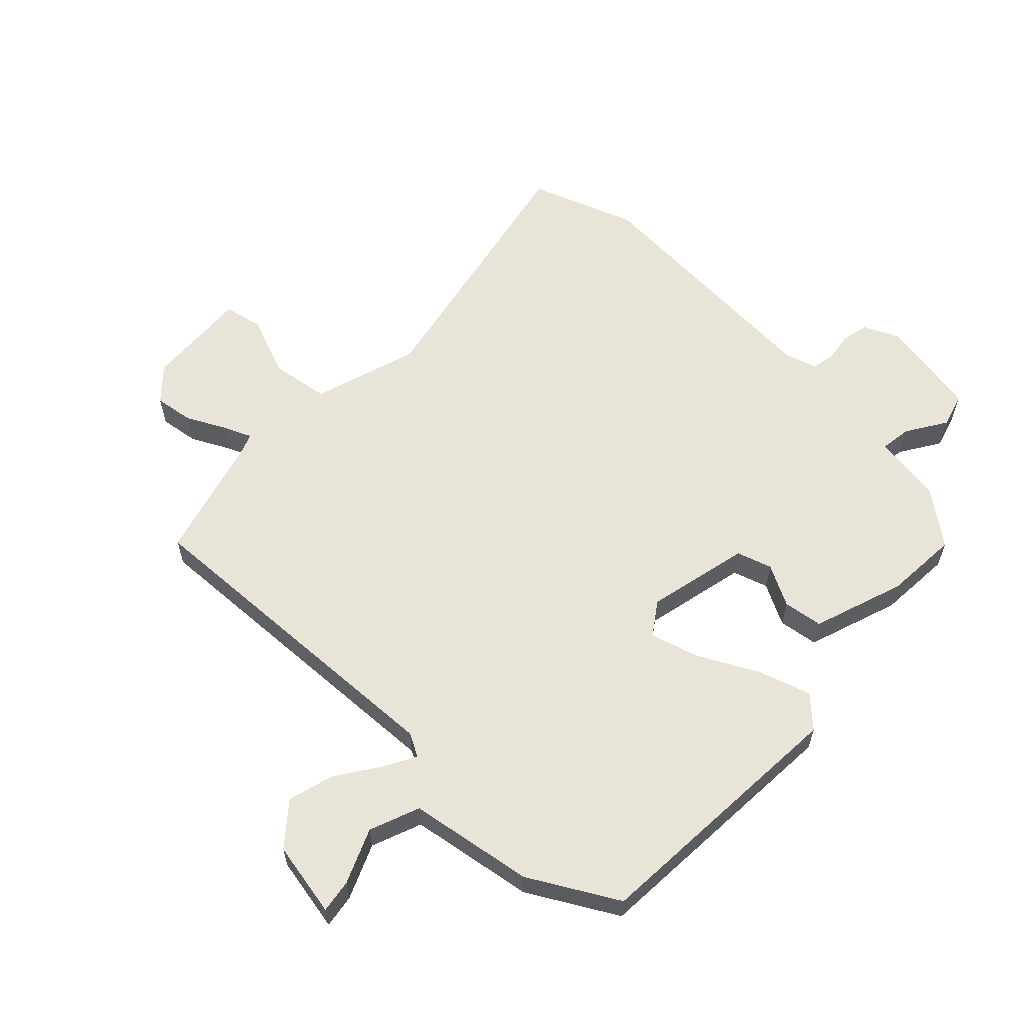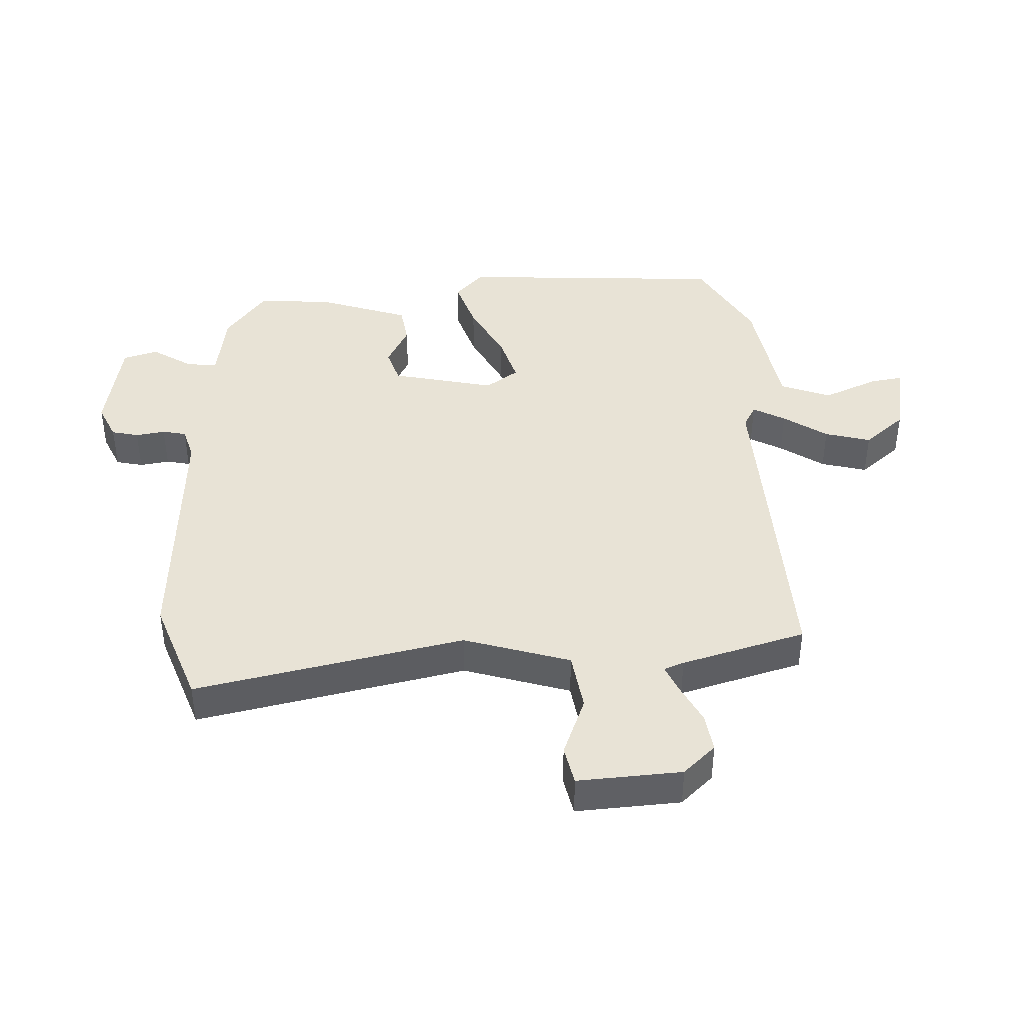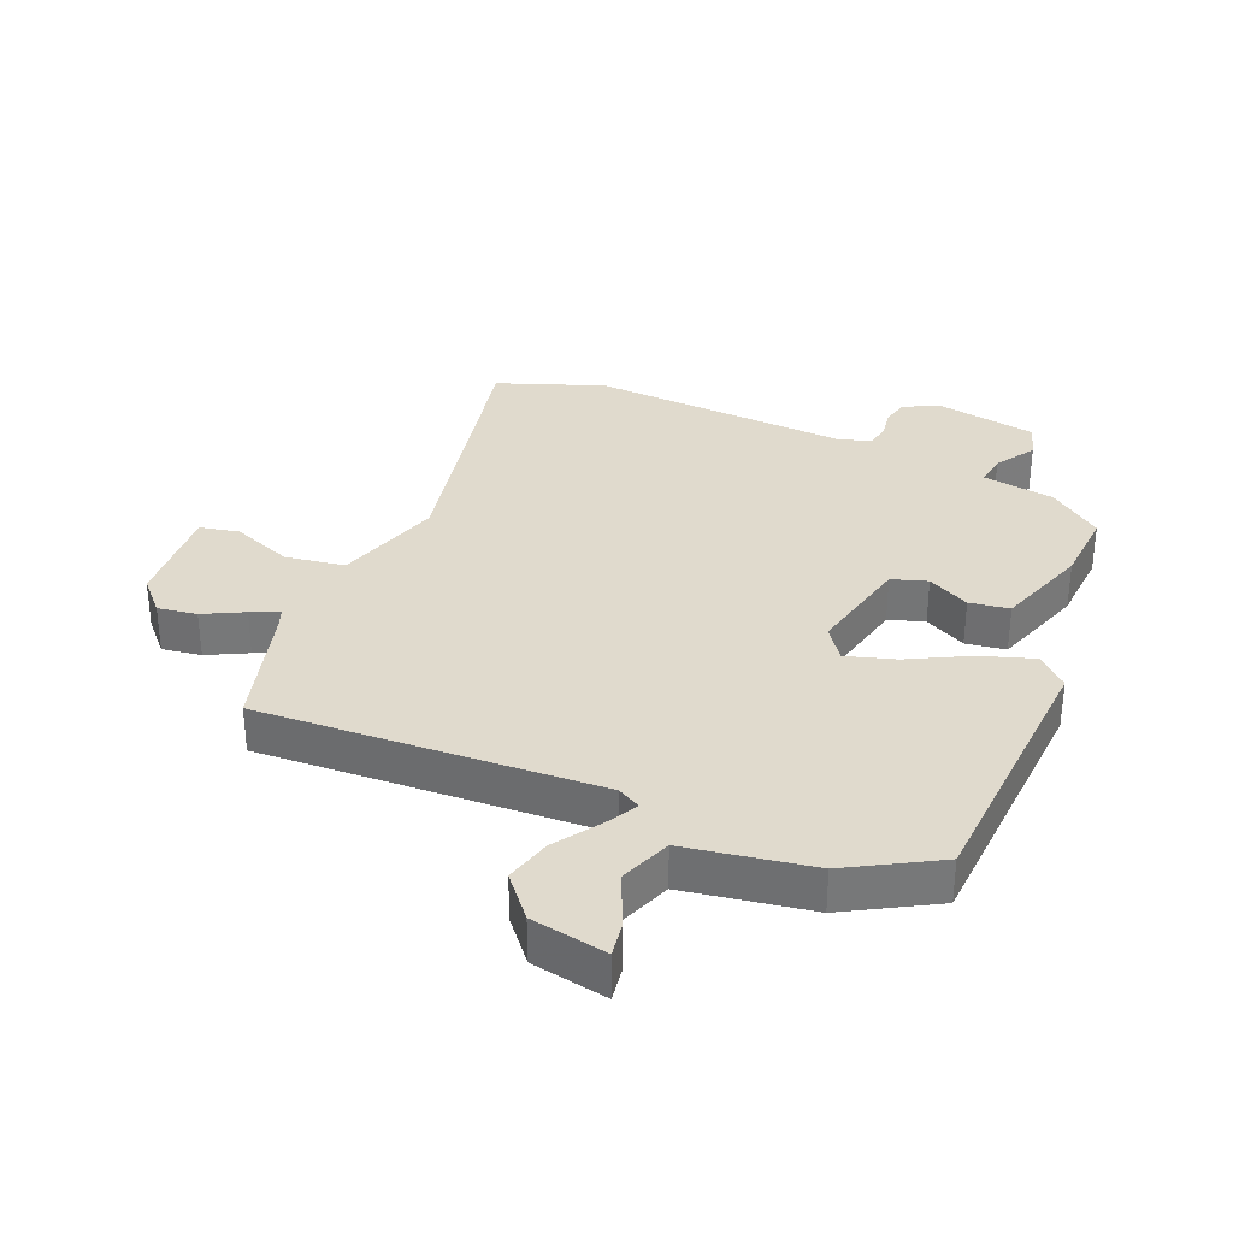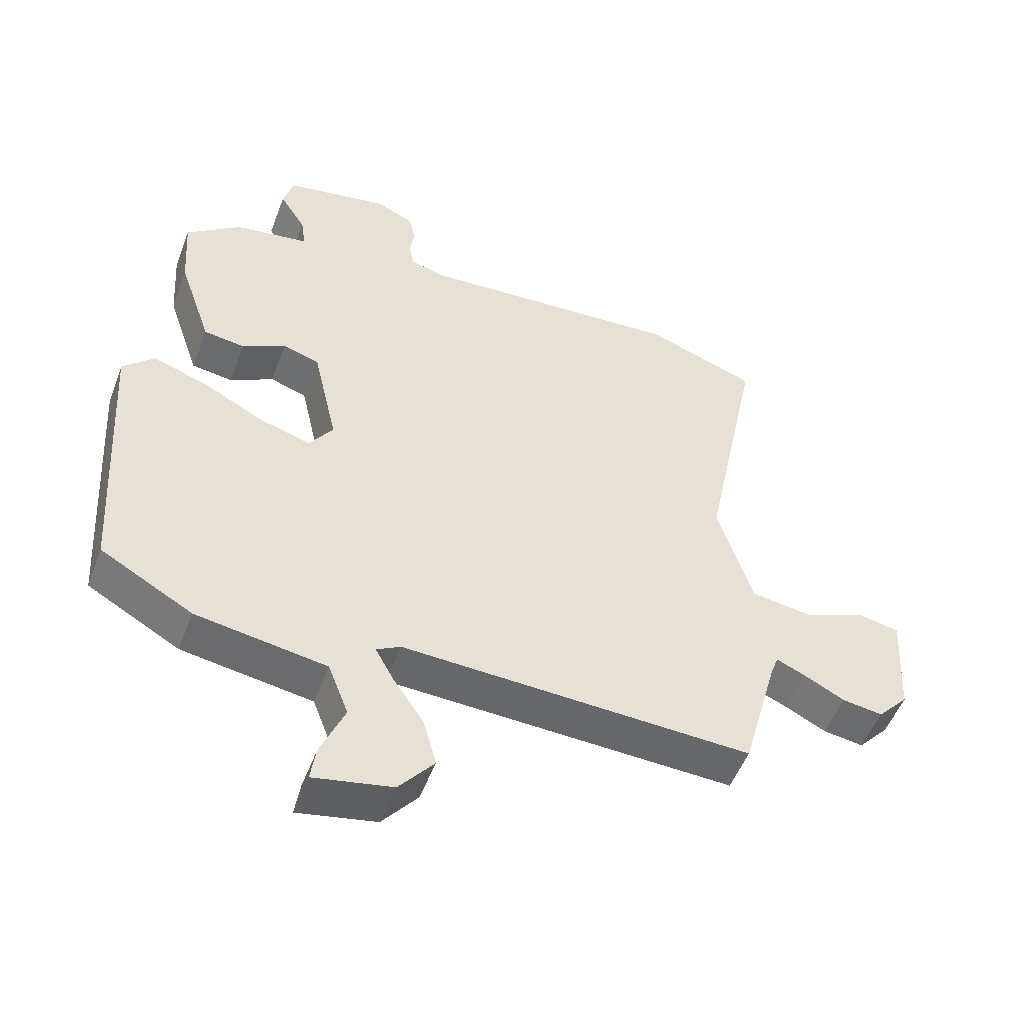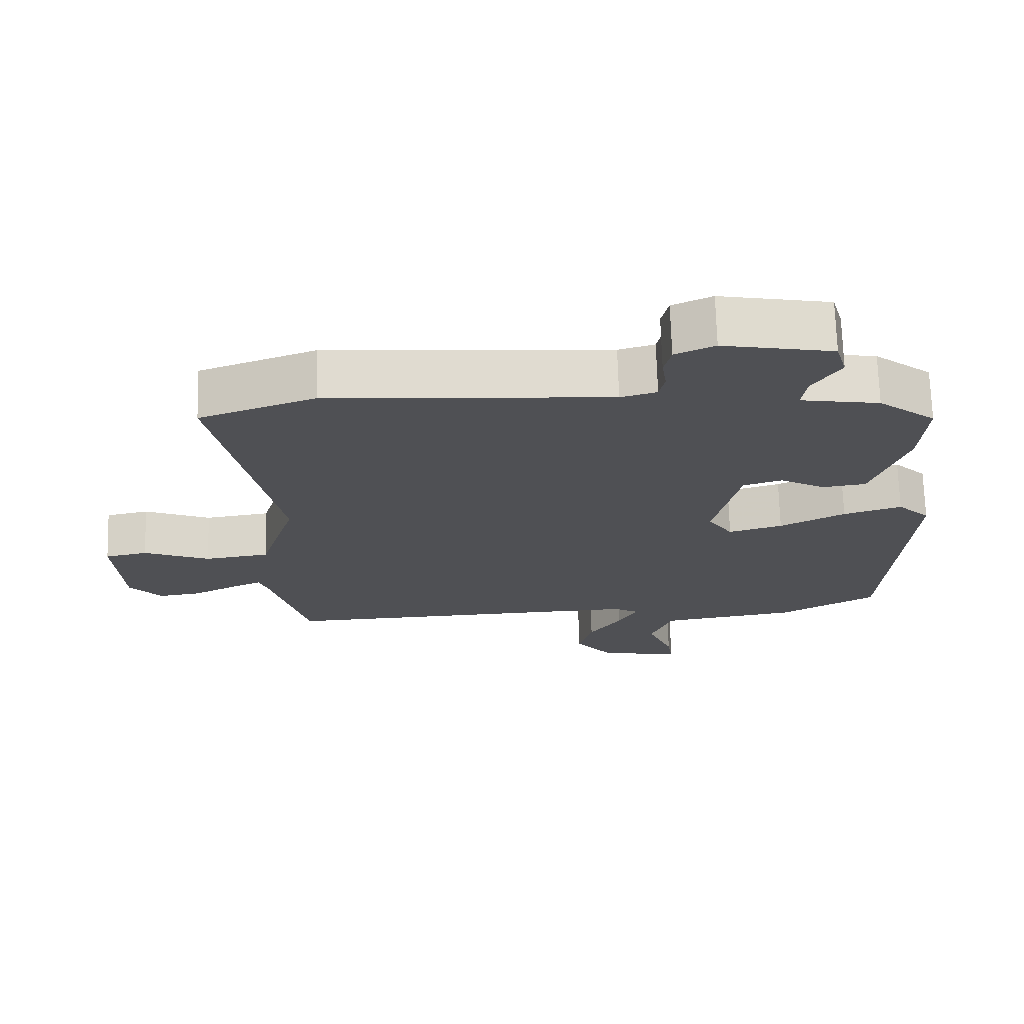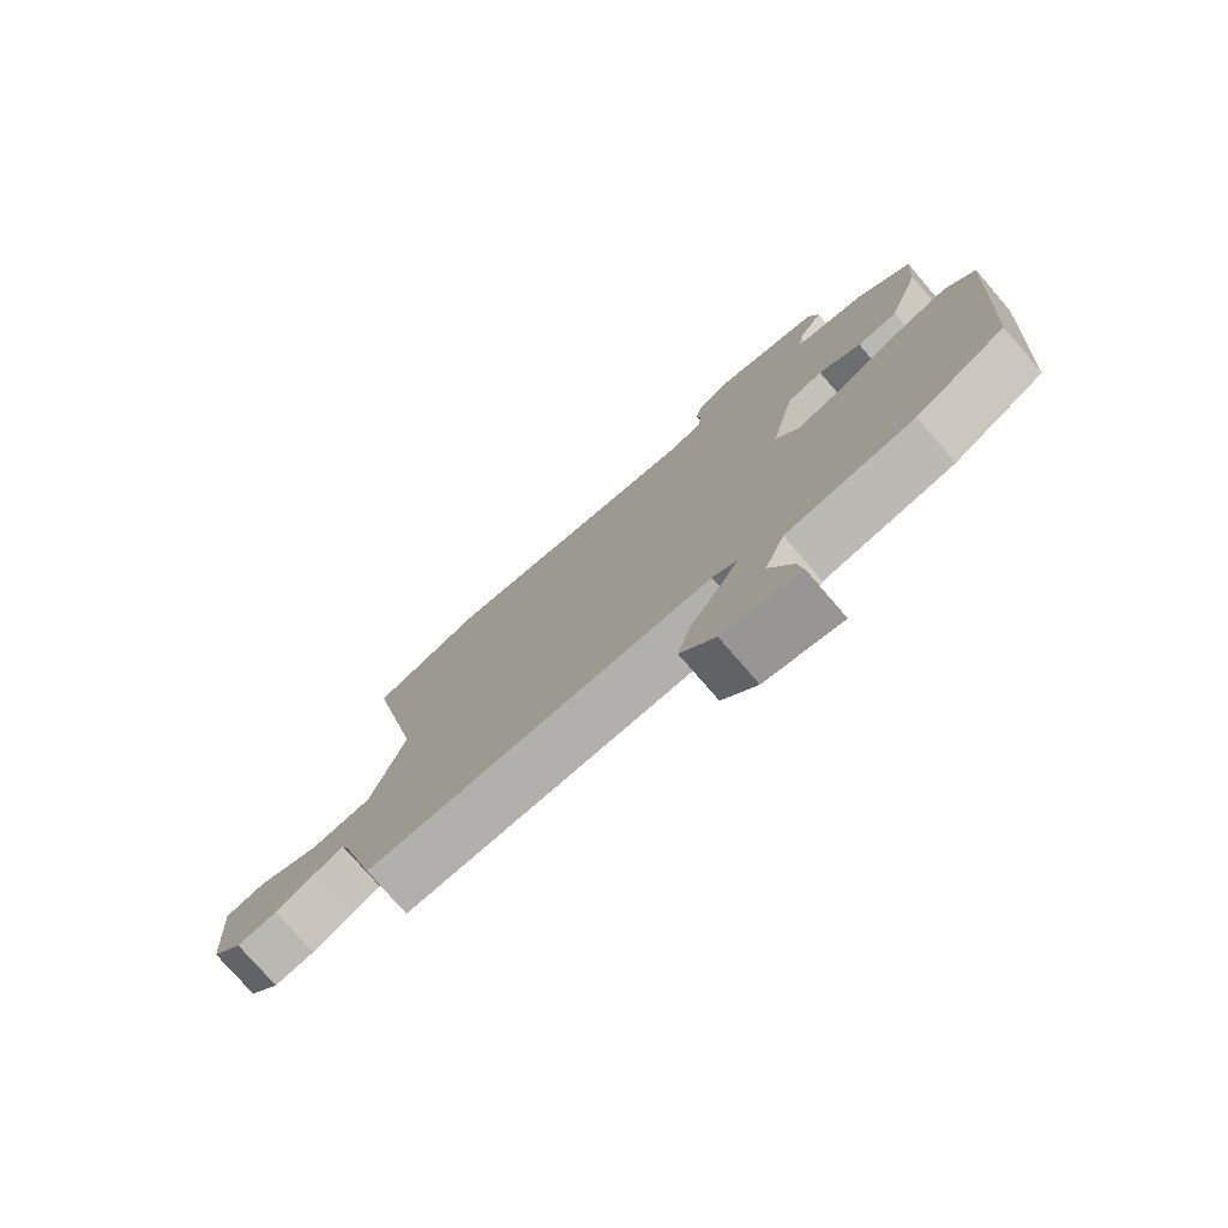
<metadata>
{"format":"obj","ext":"obj","renderer":"f3d","projection":"perspective","resolution":1024,"background":"white","views":[{"elev":60.4,"azim":-136.2,"up":"+Y"},{"elev":41.8,"azim":87.3,"up":"+Y"},{"elev":33.0,"azim":-157.4,"up":"+Y"},{"elev":-51.5,"azim":-20.4,"up":"+Z"},{"elev":70.7,"azim":178.4,"up":"+Z"},{"elev":-76.7,"azim":-139.2,"up":"+Z"}]}
</metadata>
<code>
v 0.392 0.07 0.539
v 0.56 0.07 0.478
v 0.472 0.07 0.049
v 0.525 0.07 -0.12
v 0.619 0.07 -0.134
v 0.715 0.07 -0.096
v 0.777 0.07 -0.109
v 0.767 0.07 -0.275
v 0.72 0.07 -0.326
v 0.658 0.07 -0.317
v 0.595 0.07 -0.285
v 0.551 0.07 -0.266
v 0.539 0.07 -0.298
v 0.484 0.07 -0.496
v -0.052 0.07 -0.472
v -0.089 0.07 -0.492
v -0.061 0.07 -0.543
v -0.014 0.07 -0.612
v 0.006 0.07 -0.685
v -0.048 0.07 -0.75
v -0.168 0.07 -0.773
v -0.16 0.07 -0.72
v -0.123 0.07 -0.633
v -0.154 0.07 -0.553
v -0.353 0.07 -0.521
v -0.493 0.07 -0.442
v -0.52 0.07 -0.014
v -0.473 0.07 0.031
v -0.389 0.07 0.004
v -0.295 0.07 -0.045
v -0.217 0.07 -0.068
v -0.181 0.07 -0.016
v -0.218 0.07 0.148
v -0.274 0.07 0.166
v -0.34 0.07 0.131
v -0.403 0.07 0.14
v -0.453 0.07 0.286
v -0.461 0.07 0.404
v -0.378 0.07 0.468
v -0.264 0.07 0.486
v -0.271 0.07 0.536
v -0.311 0.07 0.599
v -0.295 0.07 0.654
v -0.136 0.07 0.683
v -0.079 0.07 0.657
v -0.069 0.07 0.614
v -0.076 0.07 0.567
v -0.068 0.07 0.529
v -0.016 0.07 0.514
v 0.392 0 0.539
v 0.56 0 0.478
v 0.472 0 0.049
v 0.525 0 -0.12
v 0.619 0 -0.134
v 0.715 0 -0.096
v 0.777 0 -0.109
v 0.767 0 -0.275
v 0.72 0 -0.326
v 0.658 0 -0.317
v 0.595 0 -0.285
v 0.551 0 -0.266
v 0.539 0 -0.298
v 0.484 0 -0.496
v -0.052 0 -0.472
v -0.089 0 -0.492
v -0.061 0 -0.543
v -0.014 0 -0.612
v 0.006 0 -0.685
v -0.048 0 -0.75
v -0.168 0 -0.773
v -0.16 0 -0.72
v -0.123 0 -0.633
v -0.154 0 -0.553
v -0.353 0 -0.521
v -0.493 0 -0.442
v -0.52 0 -0.014
v -0.473 0 0.031
v -0.389 0 0.004
v -0.295 0 -0.045
v -0.217 0 -0.068
v -0.181 0 -0.016
v -0.218 0 0.148
v -0.274 0 0.166
v -0.34 0 0.131
v -0.403 0 0.14
v -0.453 0 0.286
v -0.461 0 0.404
v -0.378 0 0.468
v -0.264 0 0.486
v -0.271 0 0.536
v -0.311 0 0.599
v -0.295 0 0.654
v -0.136 0 0.683
v -0.079 0 0.657
v -0.069 0 0.614
v -0.076 0 0.567
v -0.068 0 0.529
v -0.016 0 0.514
f 45 46 47
f 44 45 47
f 43 44 47
f 42 43 47
f 41 42 47
f 40 41 47 48
f 38 39 40
f 37 38 40
f 36 37 40
f 35 36 40
f 34 35 40
f 40 48 49
f 34 40 49
f 33 34 49
f 28 29 30
f 27 28 30
f 26 27 30
f 25 26 30
f 24 25 30
f 23 24 30 31
f 21 22 23
f 20 21 23
f 19 20 23
f 18 19 23
f 17 18 23
f 16 17 23
f 16 23 31 32
f 13 14 15
f 12 13 15
f 9 10 11
f 8 9 11
f 7 8 11
f 6 7 11
f 5 6 11
f 4 5 11 12
f 3 4 12 15
f 2 3 15
f 1 2 15
f 49 1 15
f 33 49 15
f 32 33 15
f 15 16 32
f 96 95 94
f 96 94 93
f 96 93 92
f 96 92 91
f 96 91 90
f 97 96 90 89
f 89 88 87
f 89 87 86
f 89 86 85
f 89 85 84
f 89 84 83
f 98 97 89
f 98 89 83
f 98 83 82
f 79 78 77
f 79 77 76
f 79 76 75
f 79 75 74
f 79 74 73
f 80 79 73 72
f 72 71 70
f 72 70 69
f 72 69 68
f 72 68 67
f 72 67 66
f 72 66 65
f 81 80 72 65
f 64 63 62
f 64 62 61
f 60 59 58
f 60 58 57
f 60 57 56
f 60 56 55
f 60 55 54
f 61 60 54 53
f 64 61 53 52
f 64 52 51
f 64 51 50
f 64 50 98
f 64 98 82
f 64 82 81
f 81 65 64
f 1 50 51 2
f 2 51 52 3
f 3 52 53 4
f 4 53 54 5
f 5 54 55 6
f 6 55 56 7
f 7 56 57 8
f 8 57 58 9
f 9 58 59 10
f 10 59 60 11
f 11 60 61 12
f 12 61 62 13
f 13 62 63 14
f 14 63 64 15
f 15 64 65 16
f 16 65 66 17
f 17 66 67 18
f 18 67 68 19
f 19 68 69 20
f 20 69 70 21
f 21 70 71 22
f 22 71 72 23
f 23 72 73 24
f 24 73 74 25
f 25 74 75 26
f 26 75 76 27
f 27 76 77 28
f 28 77 78 29
f 29 78 79 30
f 30 79 80 31
f 31 80 81 32
f 32 81 82 33
f 33 82 83 34
f 34 83 84 35
f 35 84 85 36
f 36 85 86 37
f 37 86 87 38
f 38 87 88 39
f 39 88 89 40
f 40 89 90 41
f 41 90 91 42
f 42 91 92 43
f 43 92 93 44
f 44 93 94 45
f 45 94 95 46
f 46 95 96 47
f 47 96 97 48
f 48 97 98 49
f 49 98 50 1

</code>
